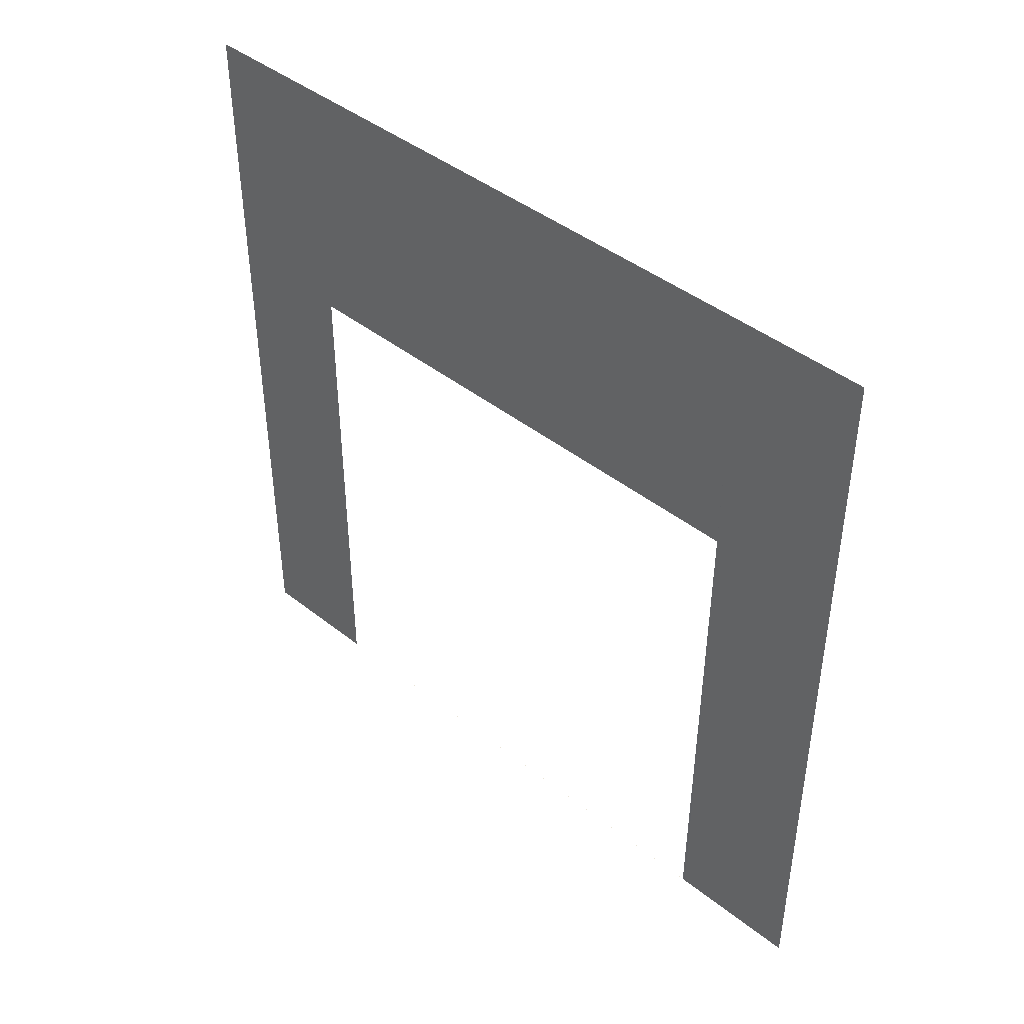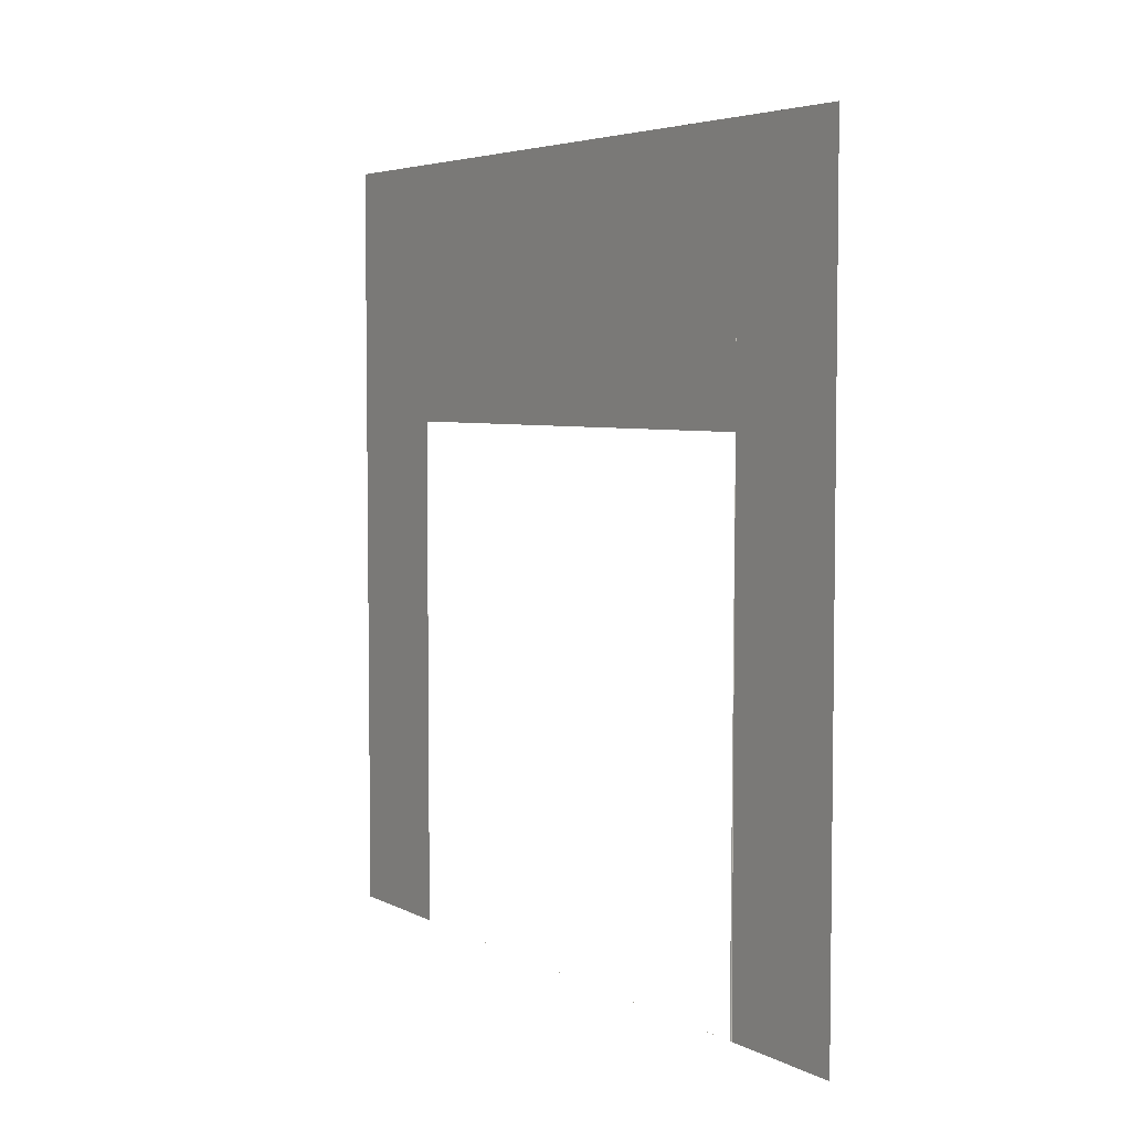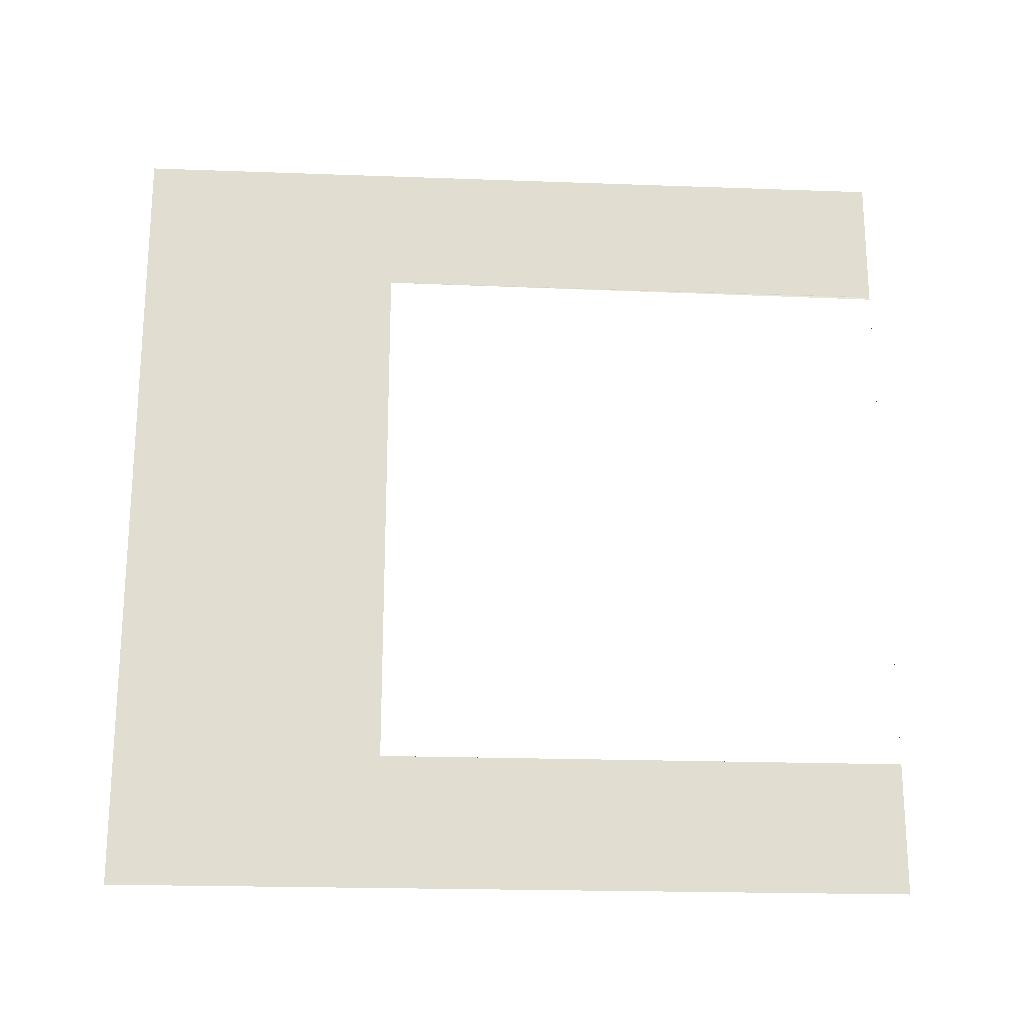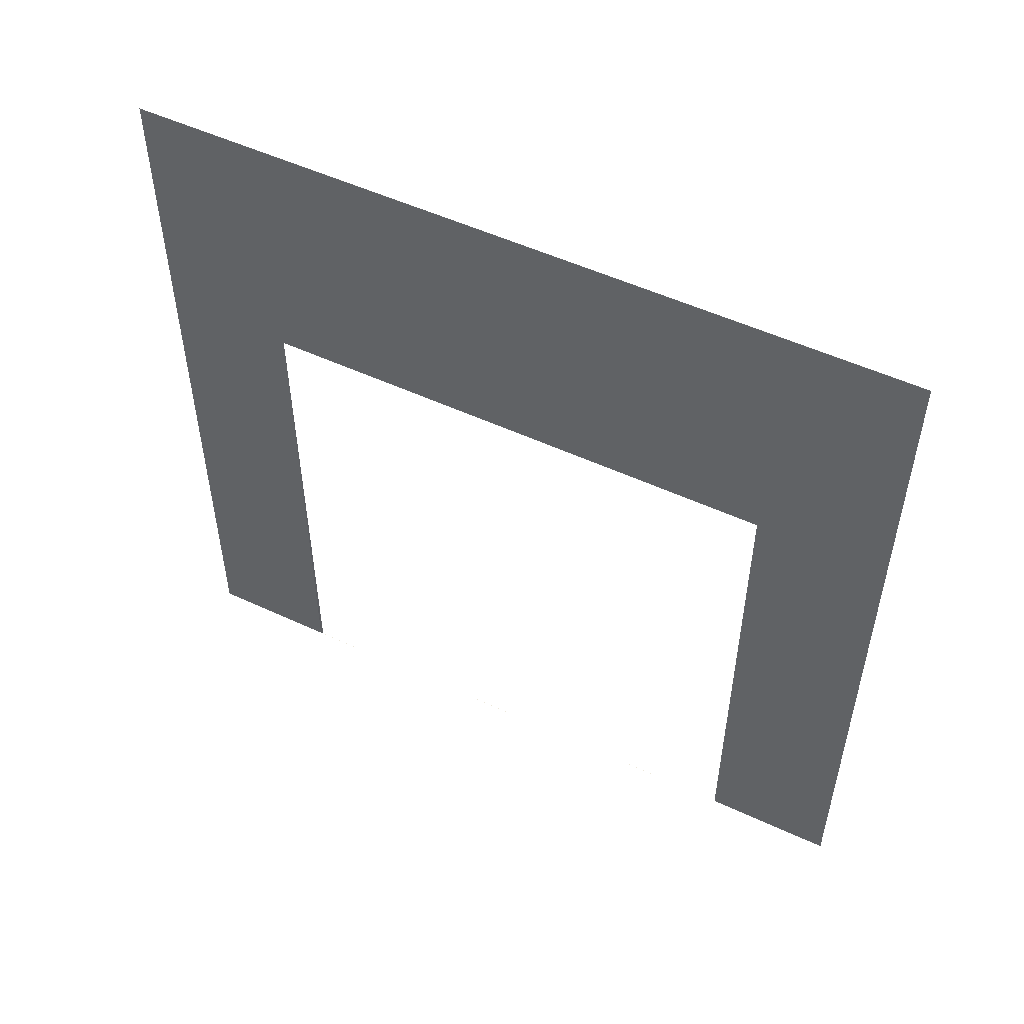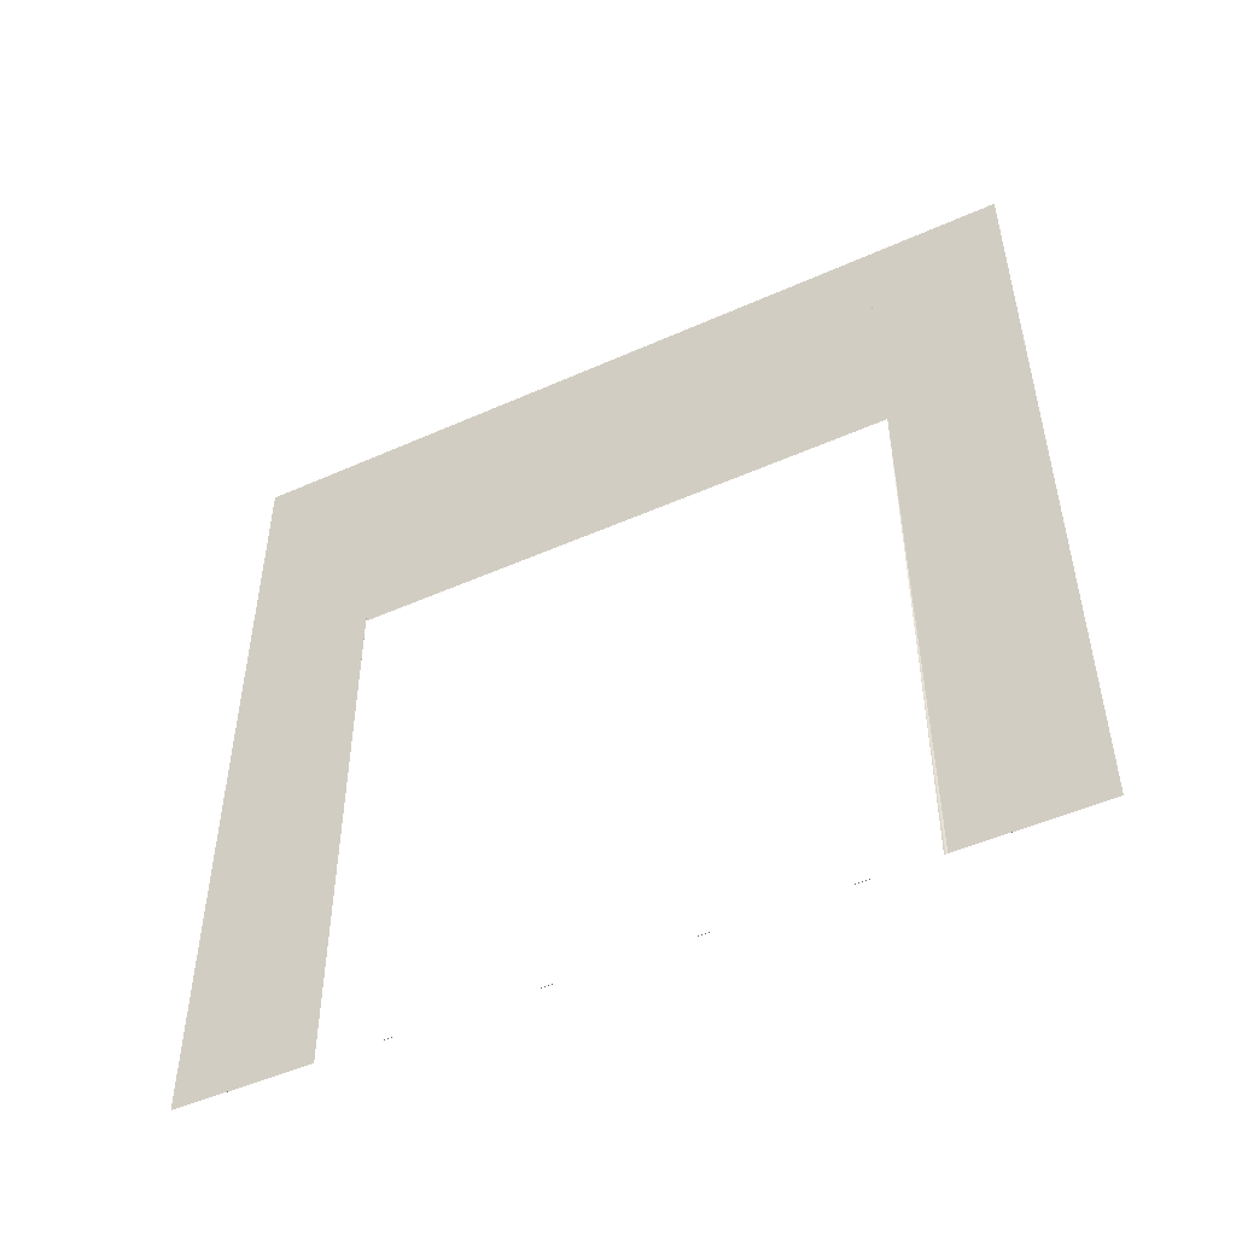
<metadata>
{"format":"obj","ext":"obj","renderer":"f3d","projection":"perspective","resolution":1024,"background":"white","views":[{"elev":43.4,"azim":-47.0,"up":"+Y"},{"elev":4.8,"azim":-33.1,"up":"+Y"},{"elev":-20.8,"azim":-93.8,"up":"+Z"},{"elev":52.2,"azim":116.7,"up":"+Y"},{"elev":-49.4,"azim":-63.7,"up":"+Y"}]}
</metadata>
<code>
o R_Wall_slidingdoor_3mx3m
g R_Wall_slidingdoor_3mx3m
v 0 0 0
v 0 3 0
v -9.918e-05 0 0.5
v -9.918e-05 3 0.5
v 0 0 3
v -9.918e-05 0 2.5
v 0 3 3
v -9.918e-05 3 2.5
v -0.0001984 2 0.5
v -0.0001984 0 2.489
v -0.0001984 2 2.5
g R_Wall_slidingdoor_3mx3m
f 3 4 2 1
f 6 3 1 5
f 4 8 7 2
f 8 6 5 7
f 3 9 4 3
f 10 3 3 6
f 9 11 8 4
f 11 10 6 8

</code>
